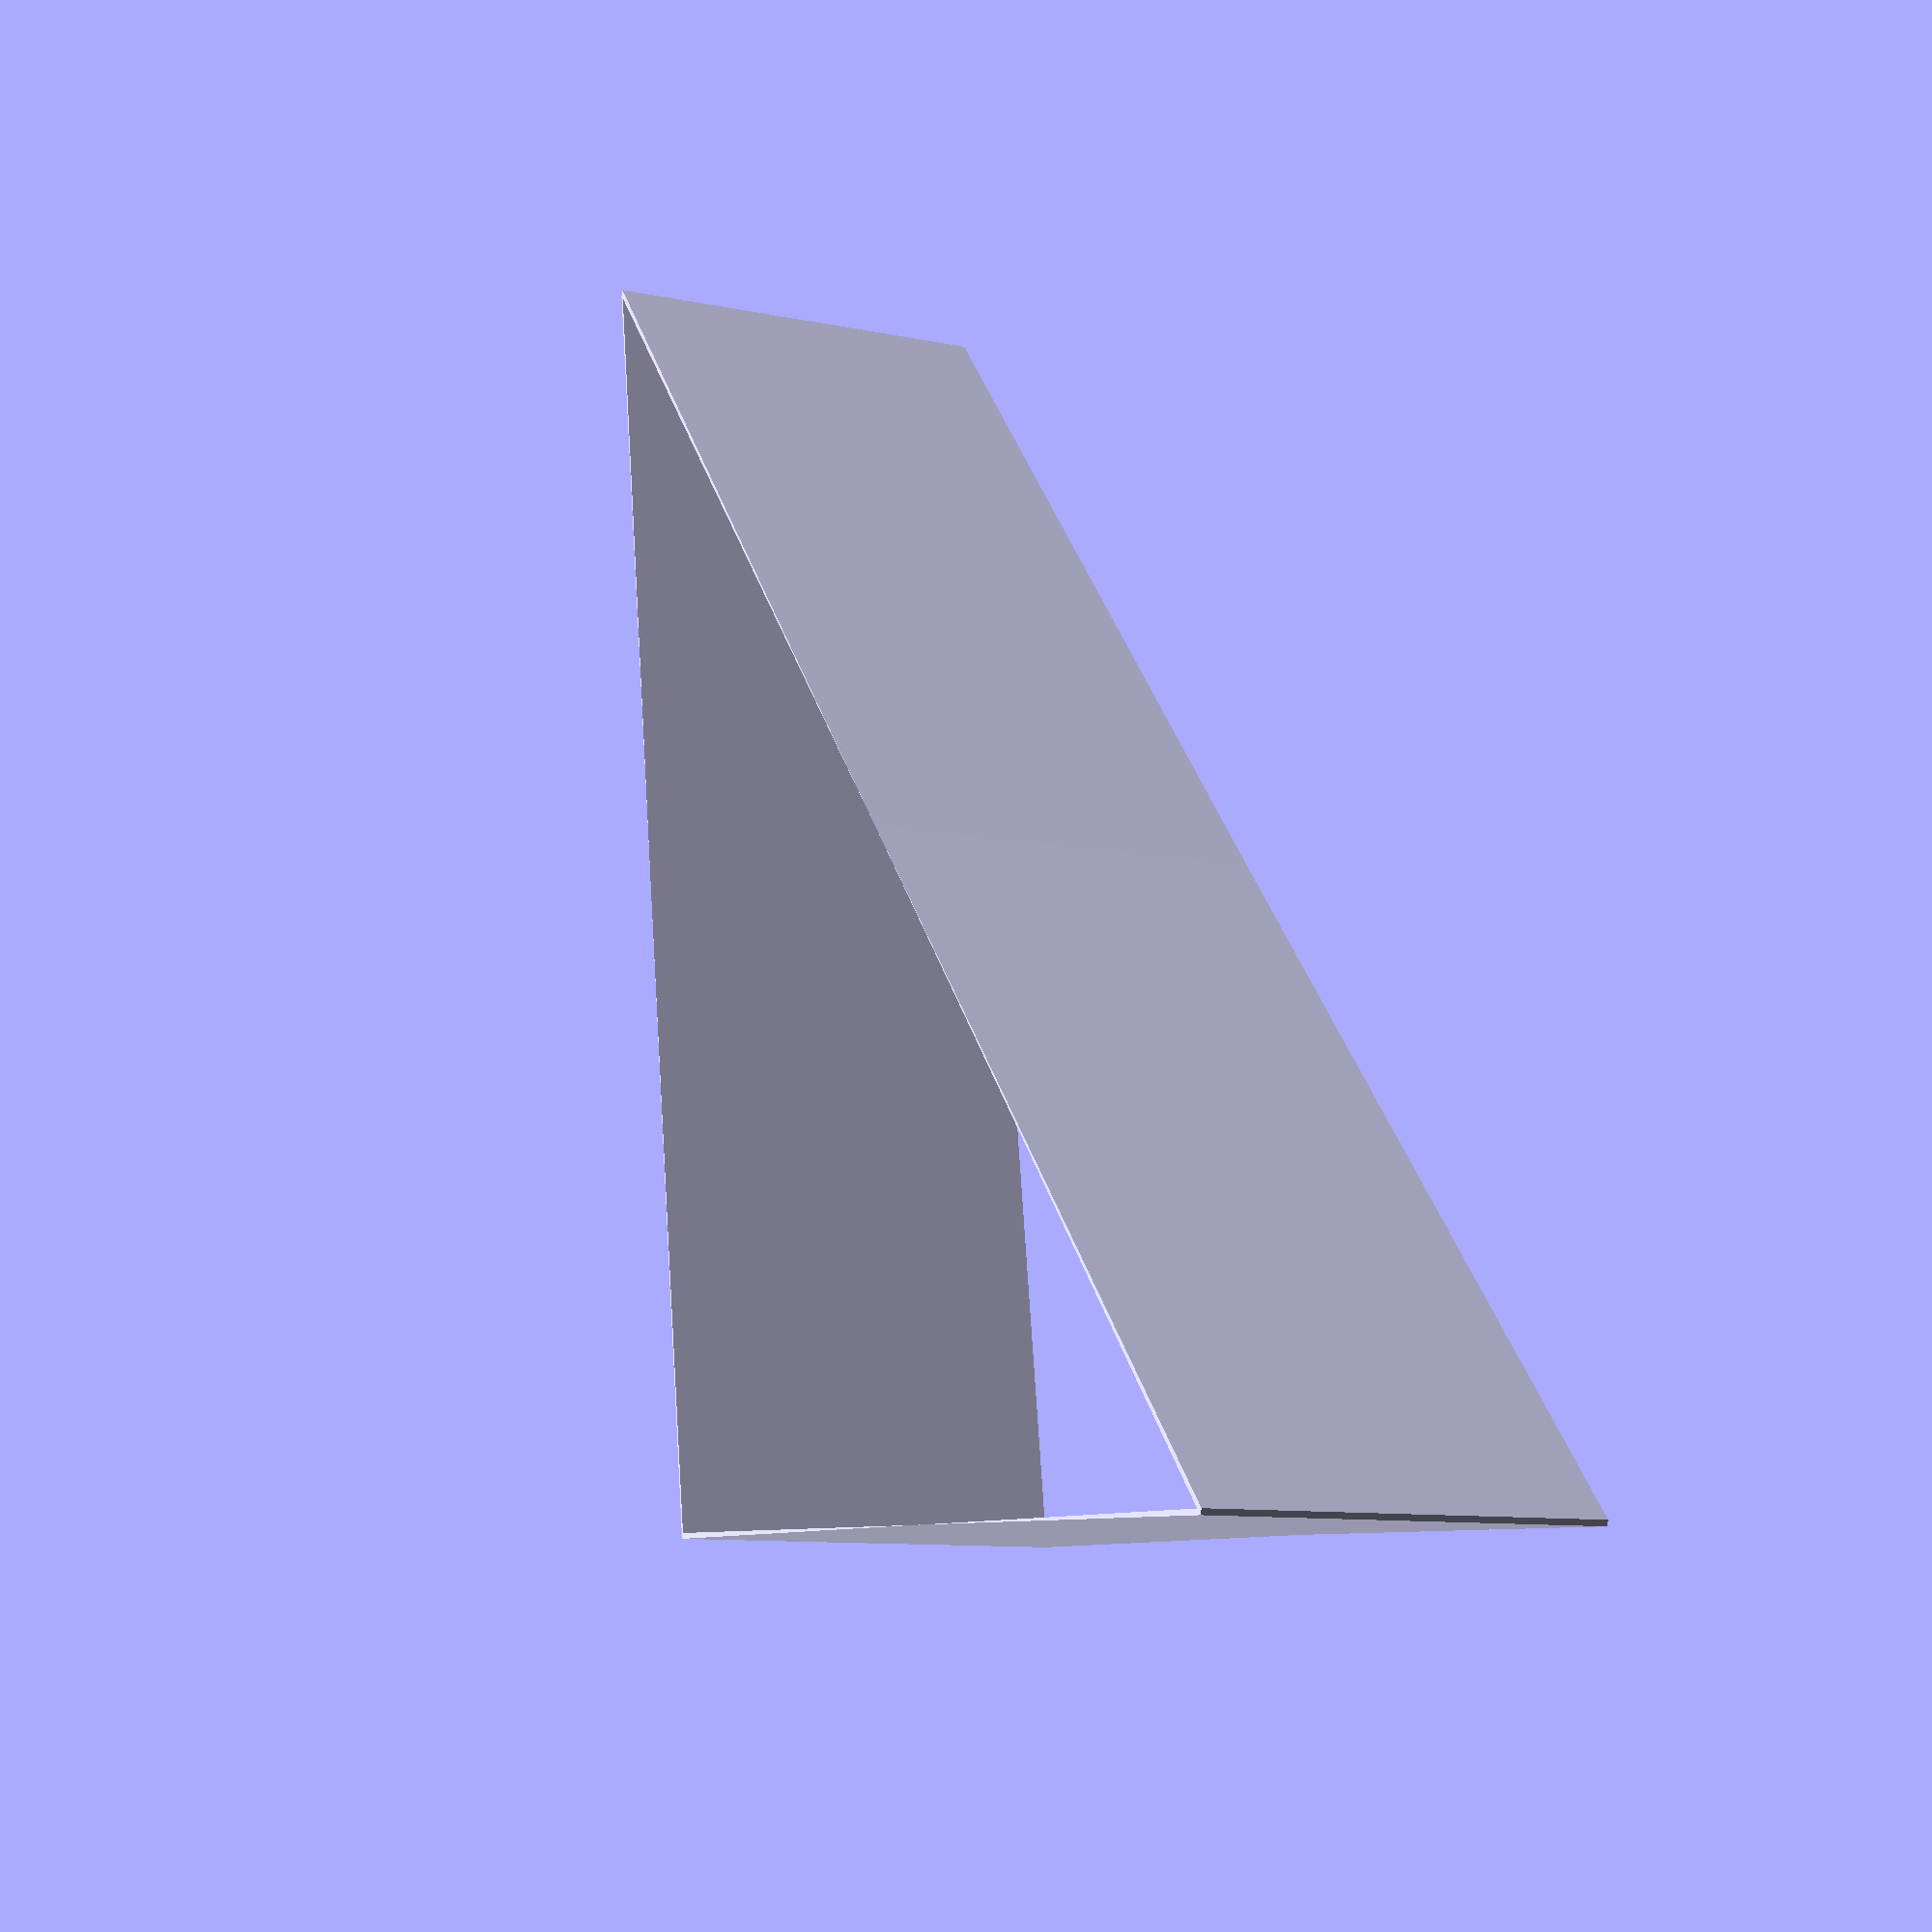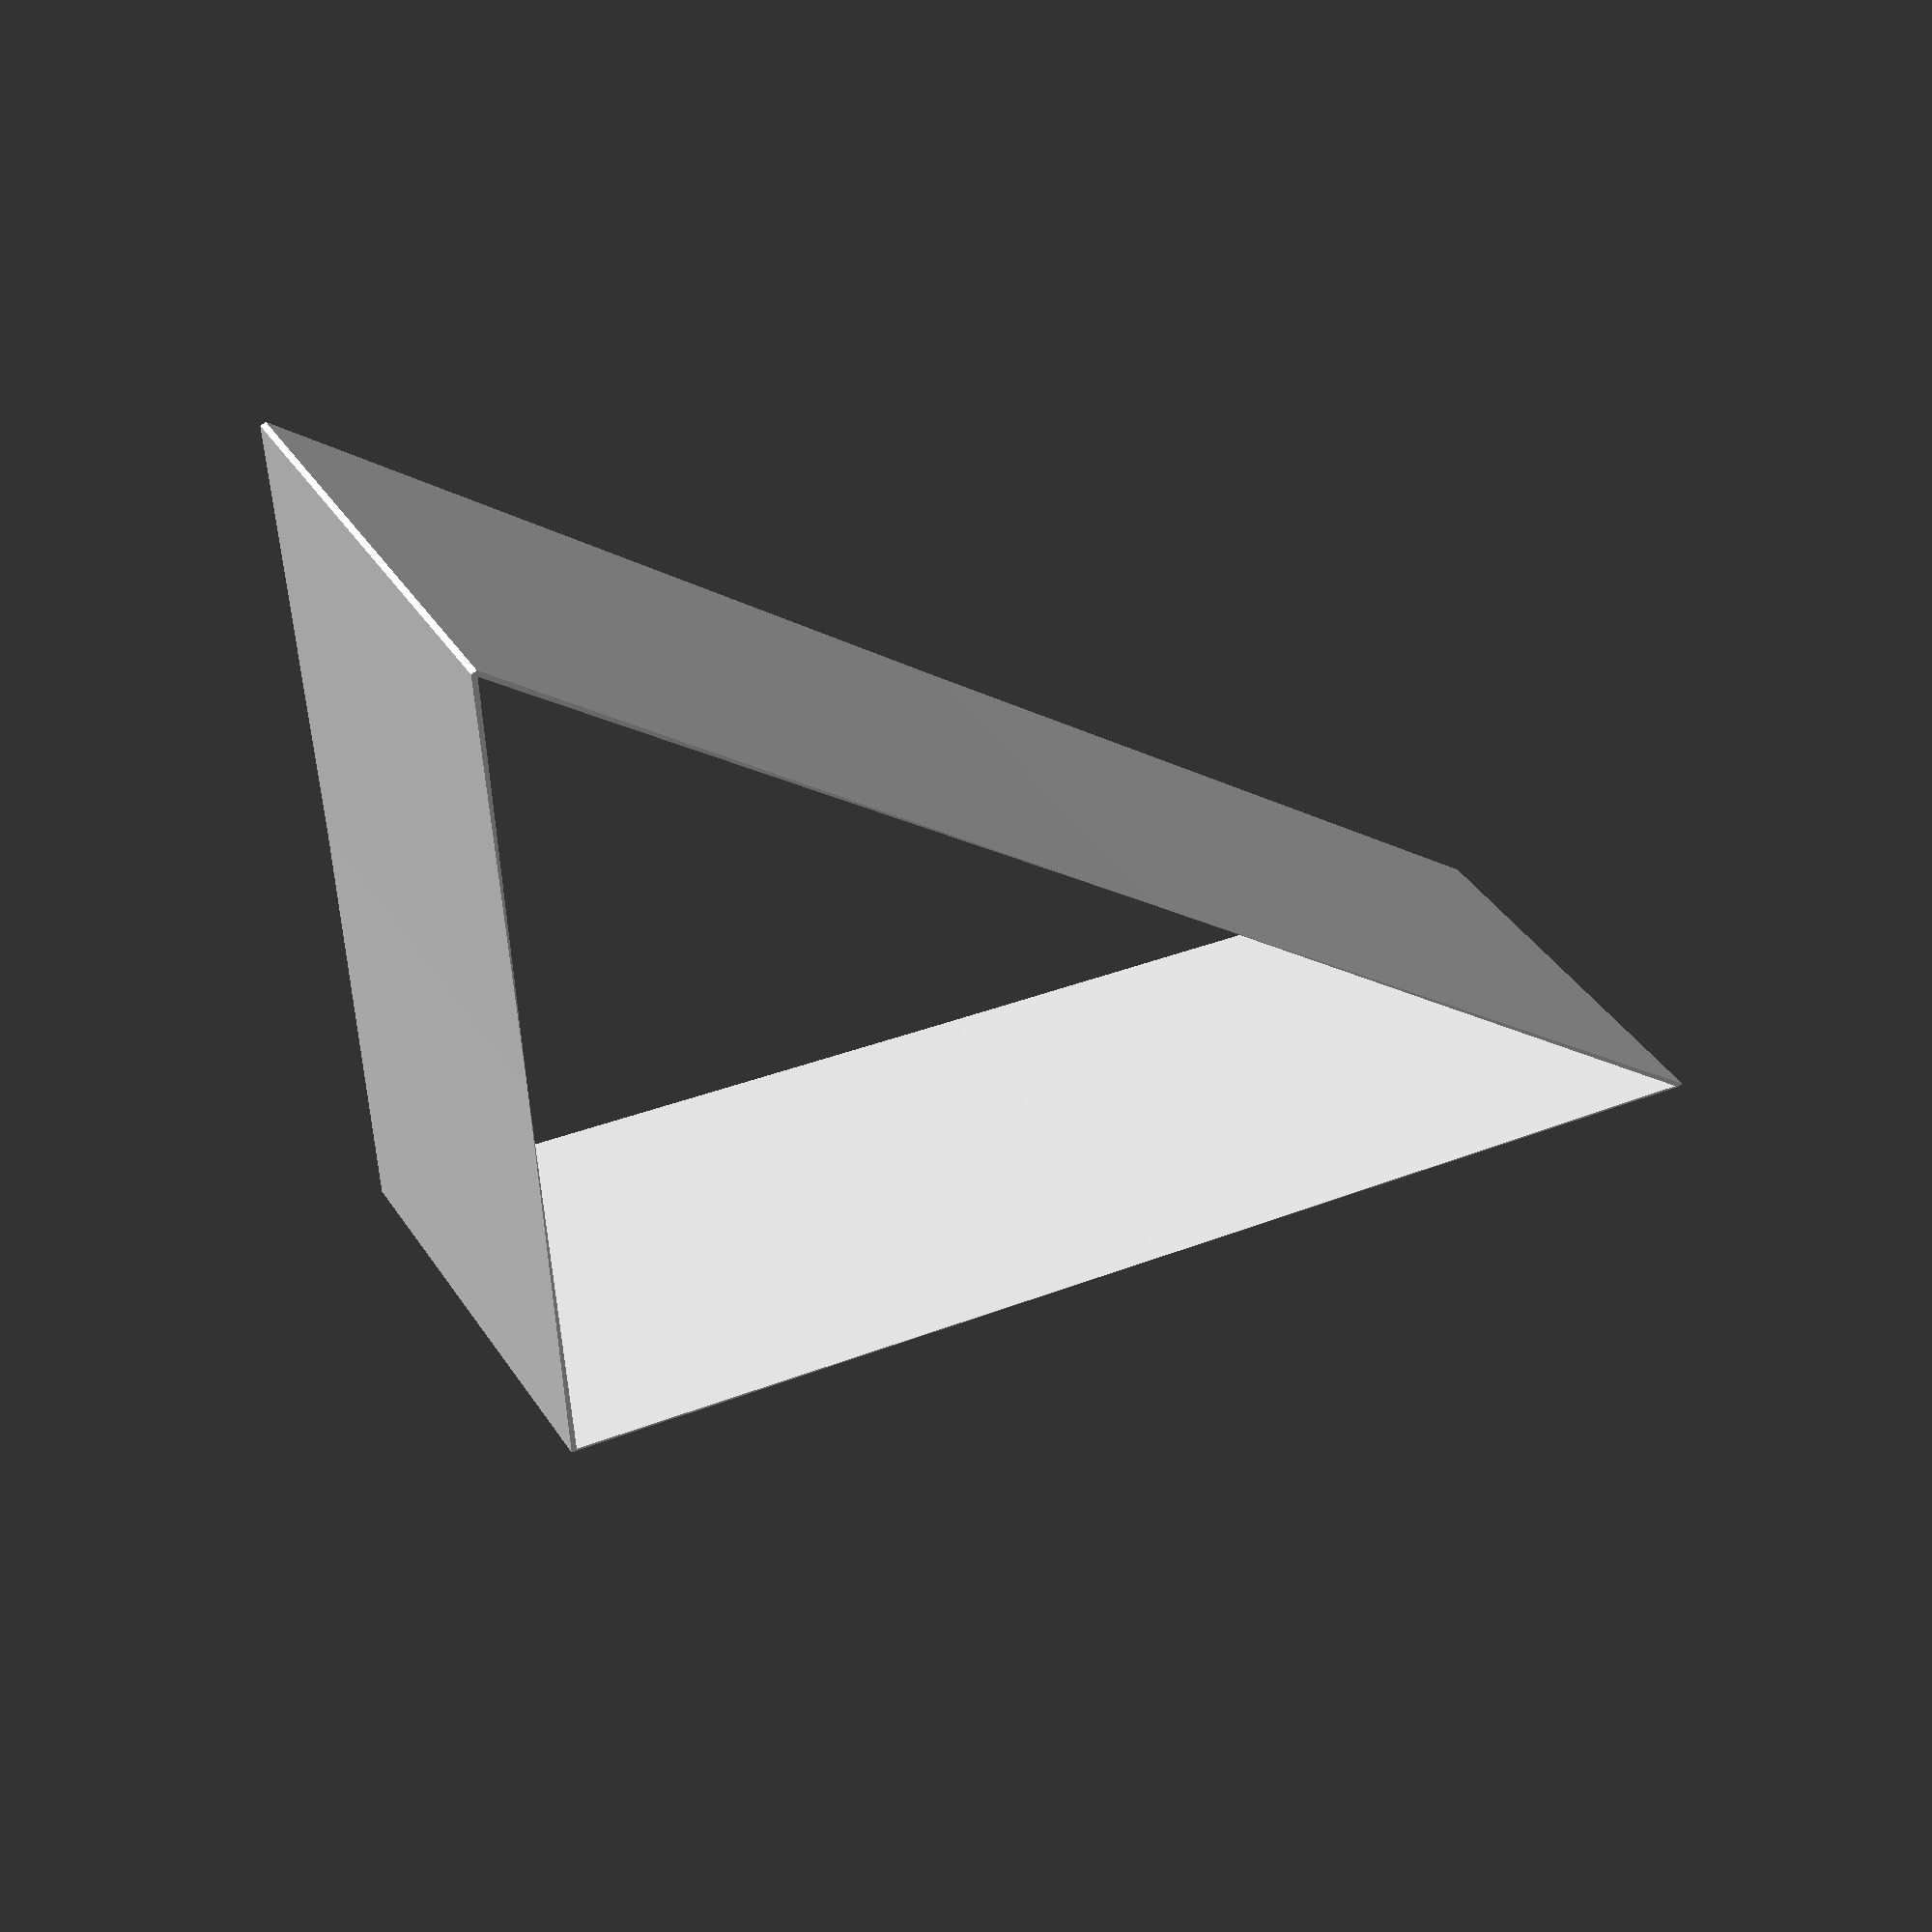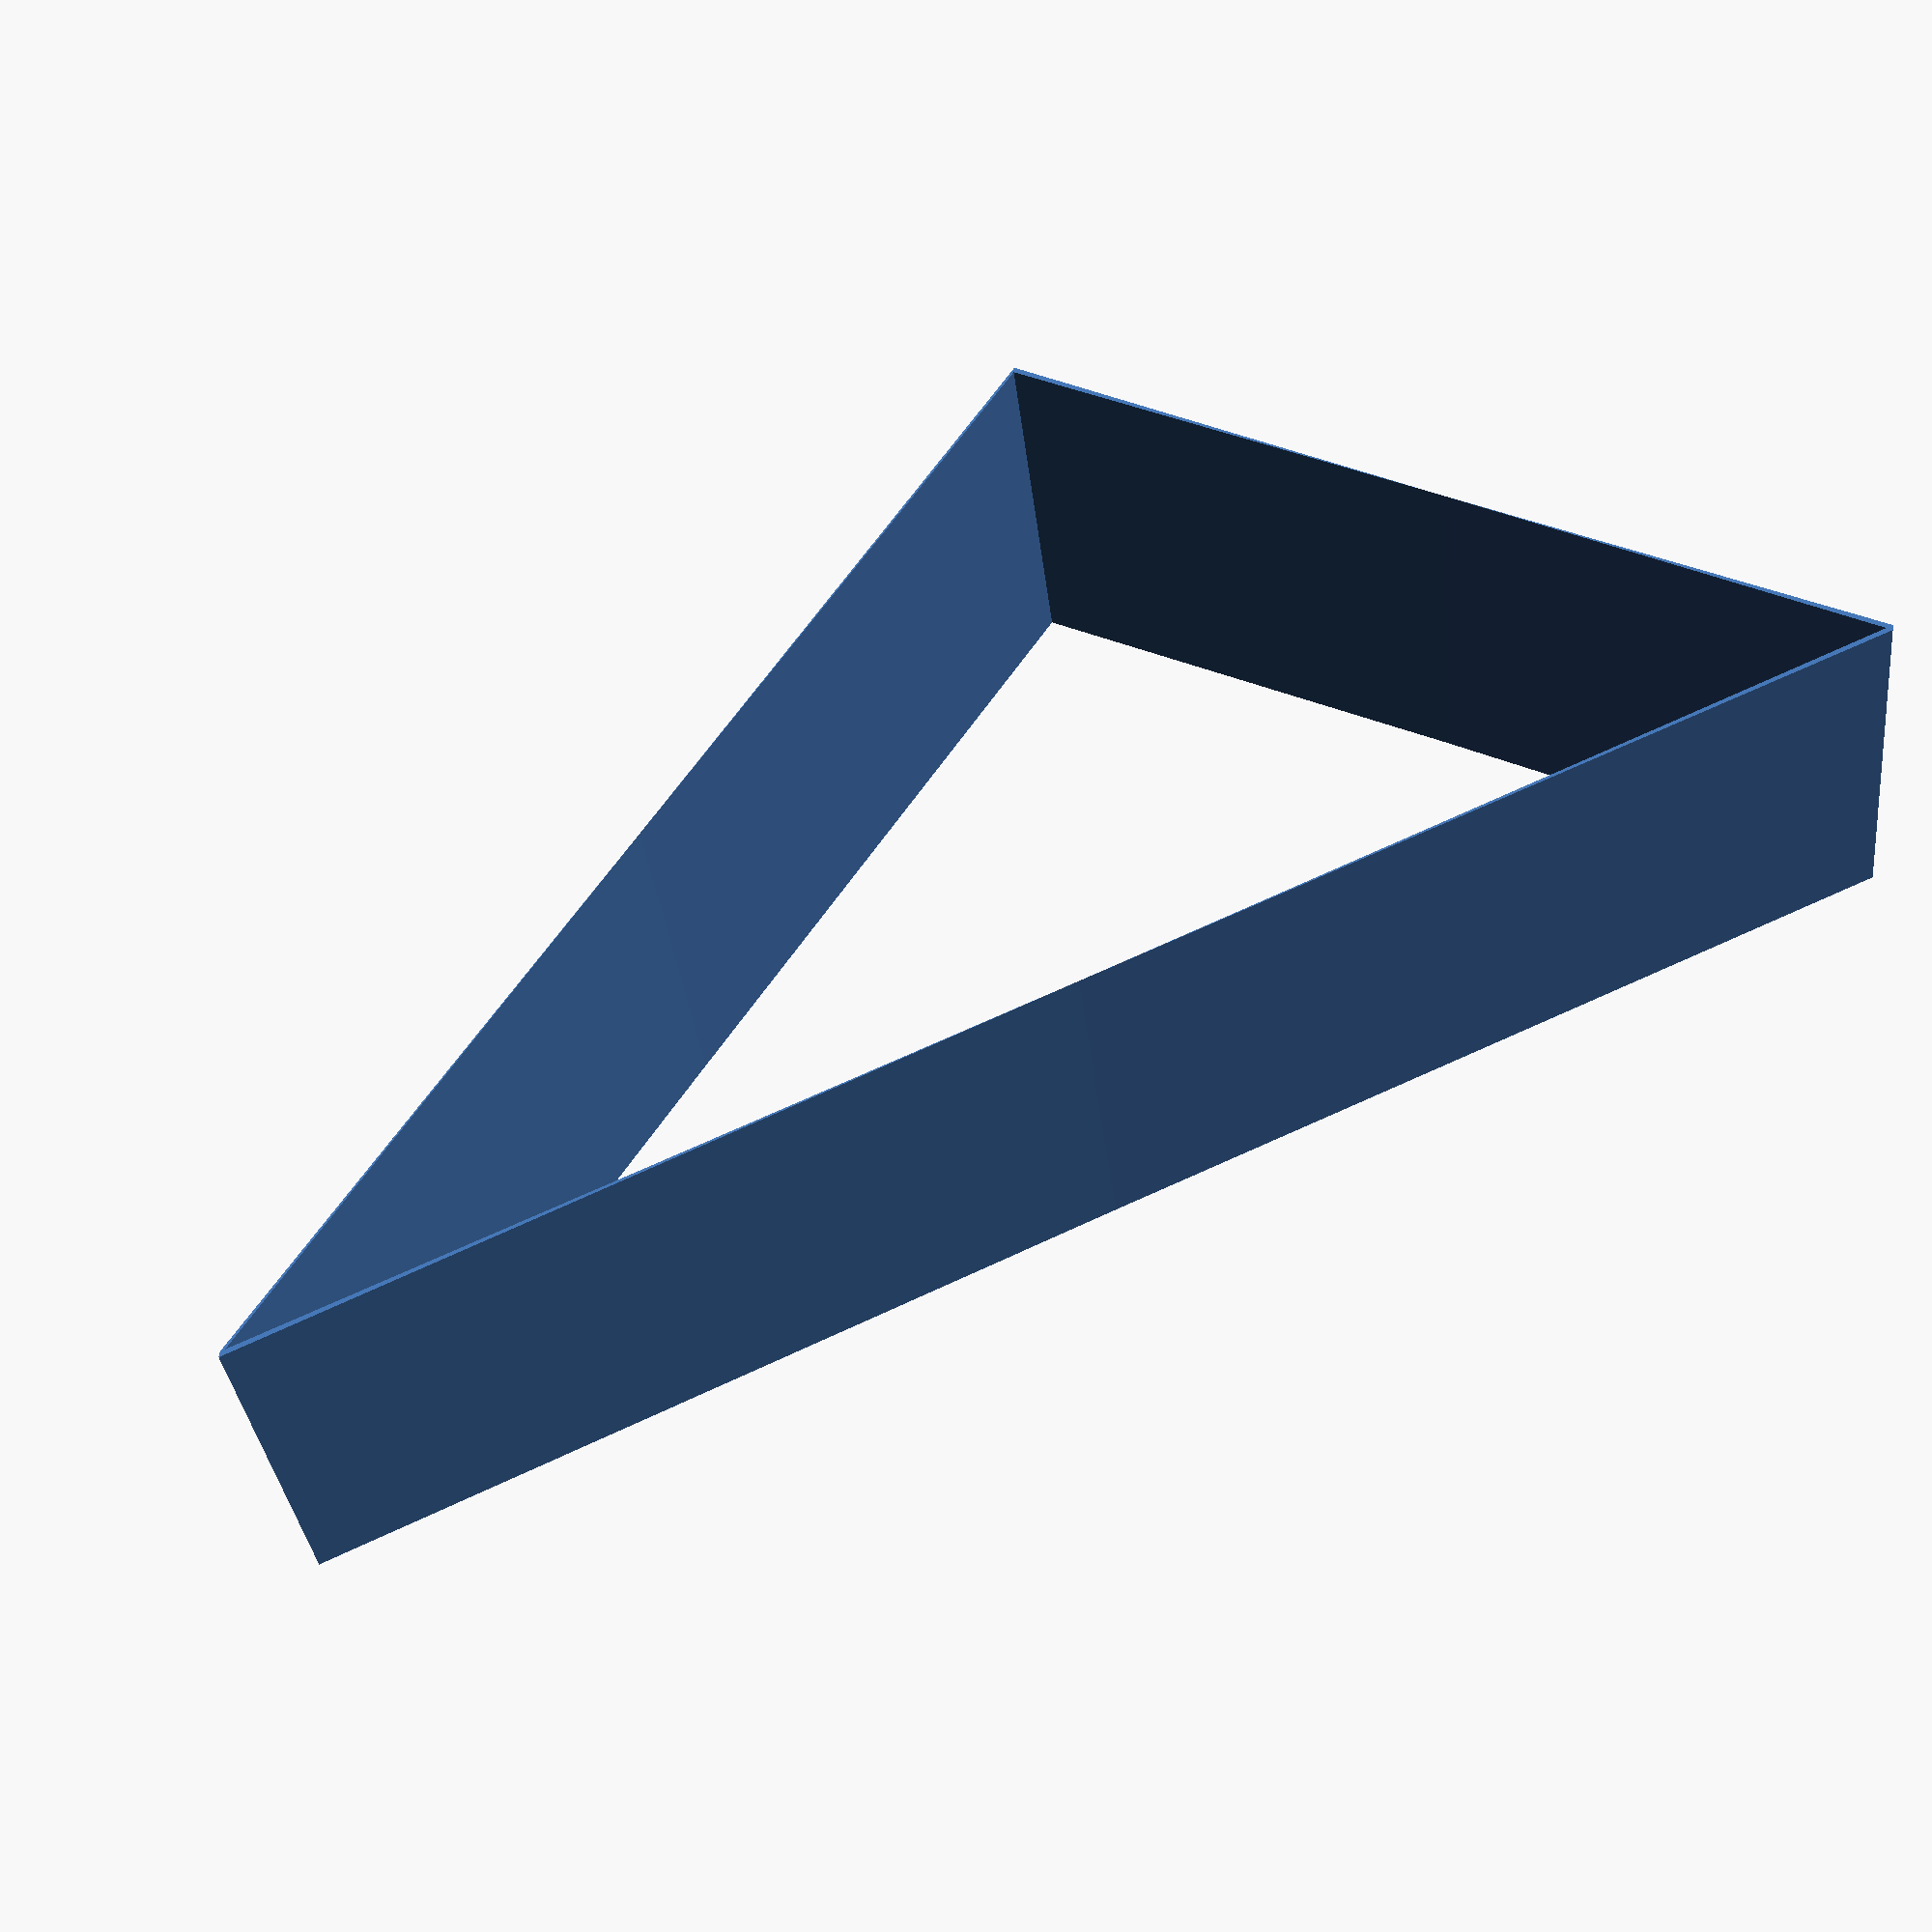
<openscad>
/* -----For use with SmartCarve:------

	this tool will create double lines separated by ~t --> make t=1 to see effect, change module oneLine to change effect
	to remove double lines in SmartCarve:
		"scatter group"	
		"find overlap" --> precision usually 0.005mm, but some number larger than t, and less than laser kerf

*/
/* -----how to use-----
	two options: 
		single line: length l, angle a
		multi line: points [[x1,y1],[x2,y2],....], closed=true makes it a closed polygon
        see bottom for examples
	*/



//tiny number: (too small and things disappear)
	t=0.01;


module line(l=0,a=0,points=0,closed=0){

	//initiate recursion for multi line
		if (points!=0) pointsToLines(points,len(points),closed);

	//make single line
		if (l!=0) rotate(a) square([l,t]);

}


//recursion magic for multi line...
	module pointsToLines(points,i,closed=0){

		//add line to make the loop closed, done on first recursion
			if(closed==true && i==len(points)-1) oneLine(points[i],points[0]);
	
		//make a line each iteration
			oneLine(points[i],points[i-1]);
	
		//make recursion end when i counts down to 1
			i=i-1;
			if (i>1) pointsToLines(points,i);

	}
//...end recursion magic




//for making each line between two points
	module oneLine(a,b){
		polygon([a,a+[t,t],b,b+[t,t]]);
	}


//test example points:
	//test=[[3,5],[3,9],[1,10],[-1,5],[5,6]];
test=[[1,1],[2,4],[3,0],[1,1]];
//make test example
	line(points=test);

</openscad>
<views>
elev=9.1 azim=334.3 roll=59.7 proj=p view=solid
elev=319.5 azim=245.7 roll=149.5 proj=p view=solid
elev=33.7 azim=128.0 roll=186.2 proj=p view=wireframe
</views>
